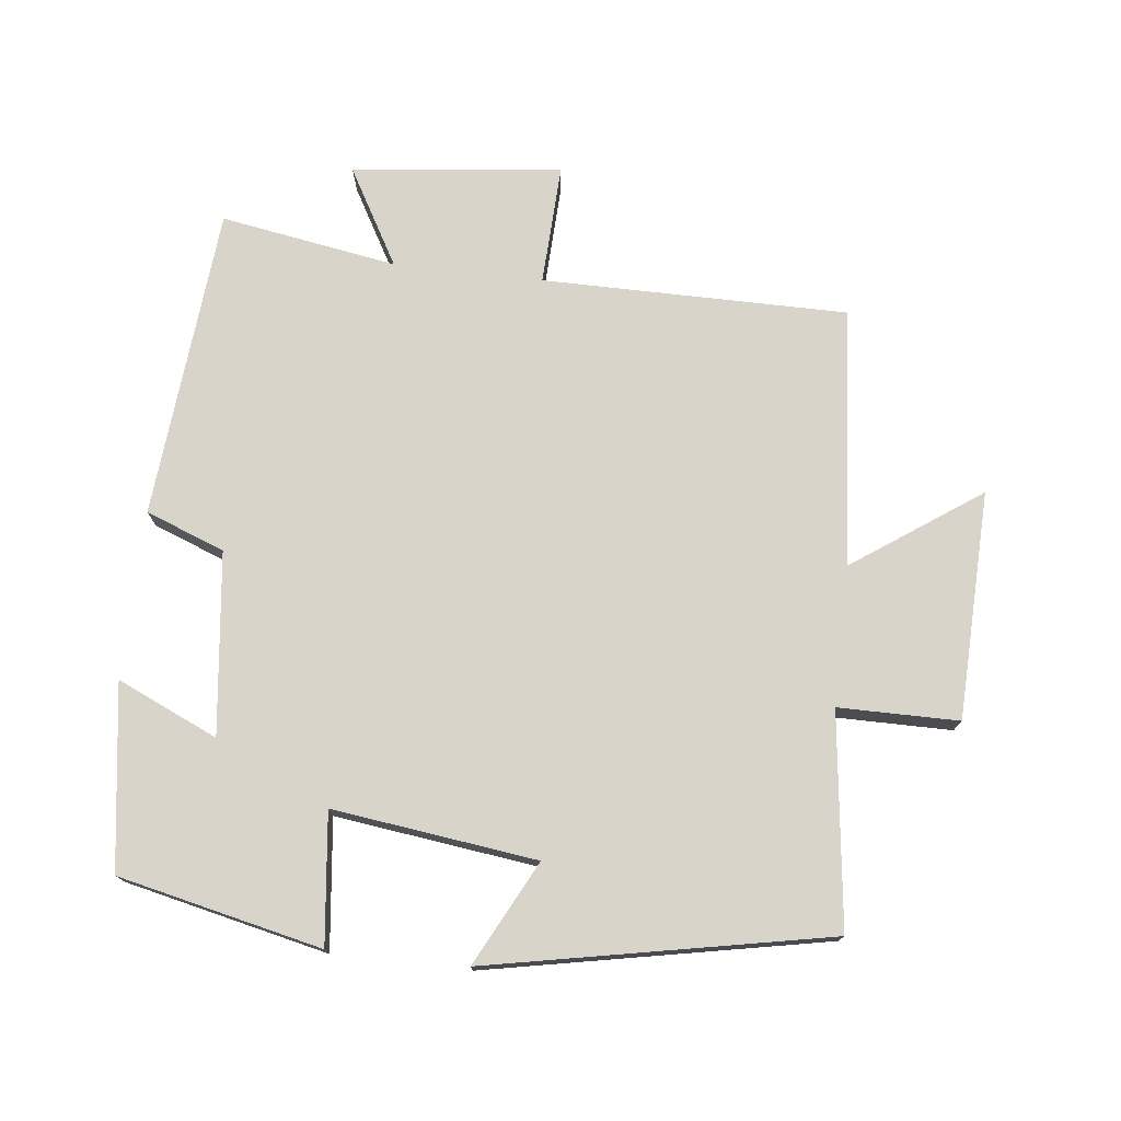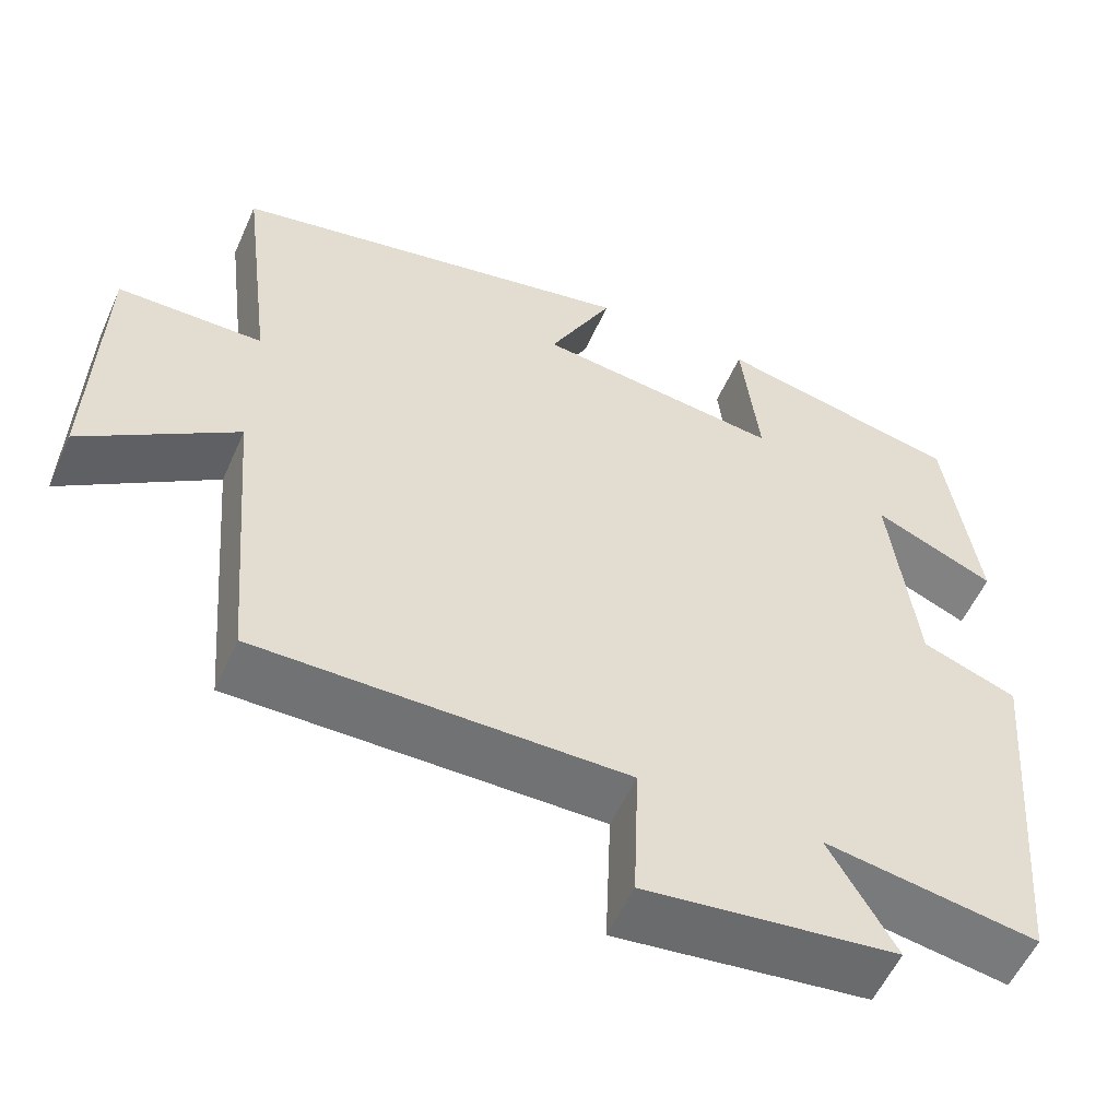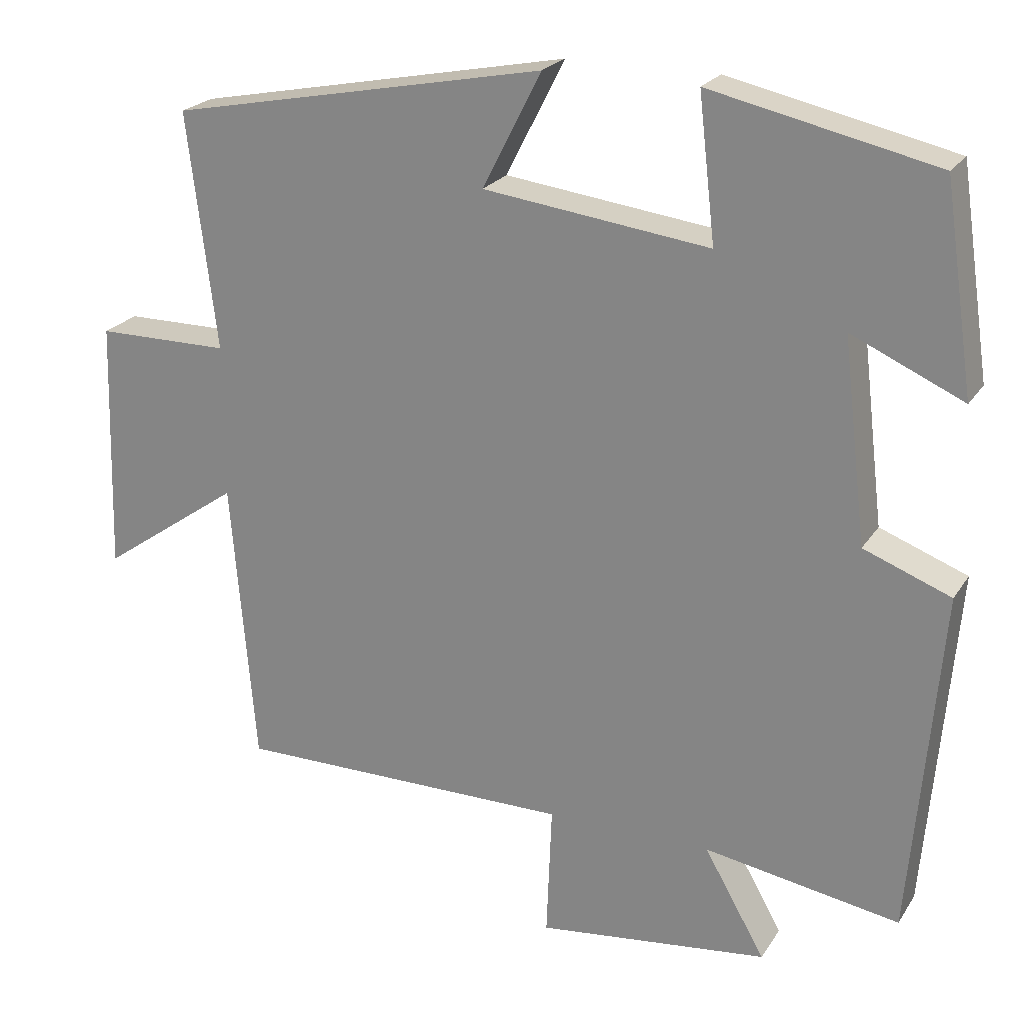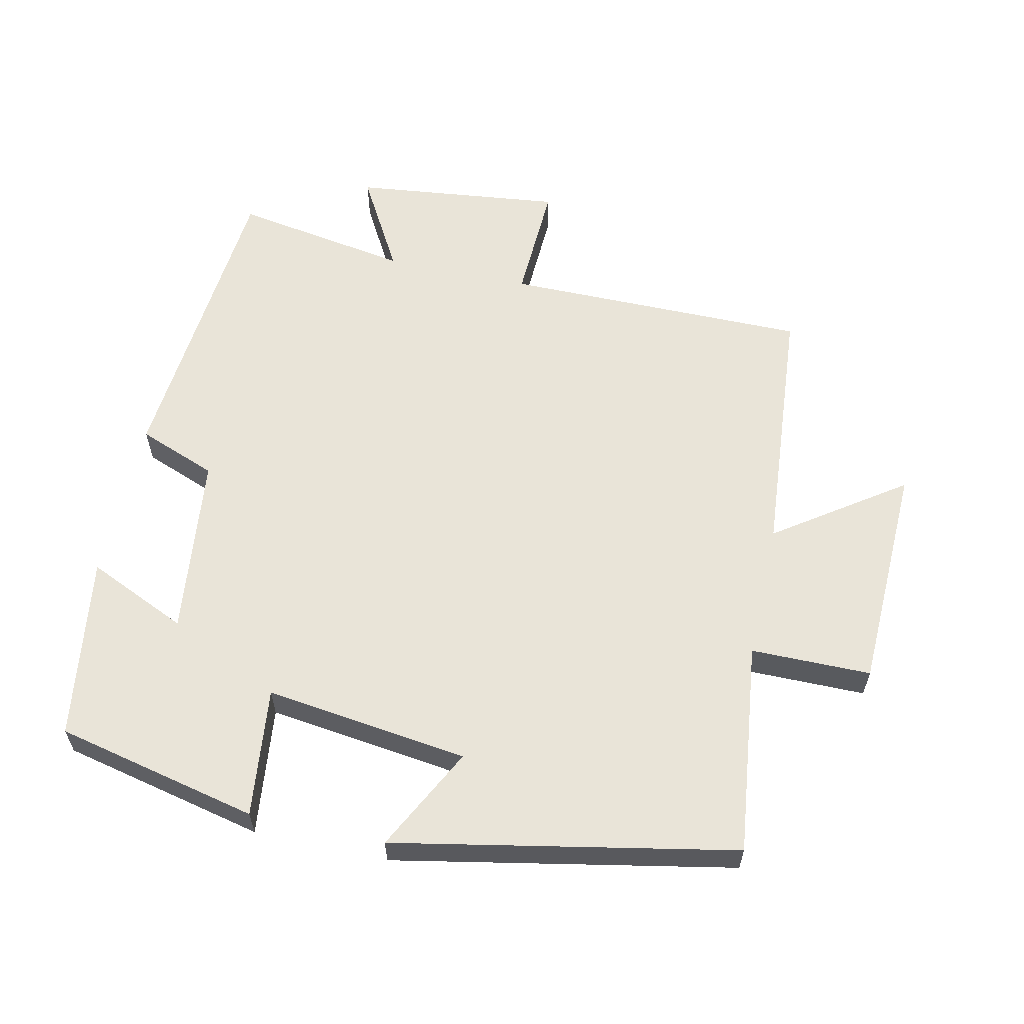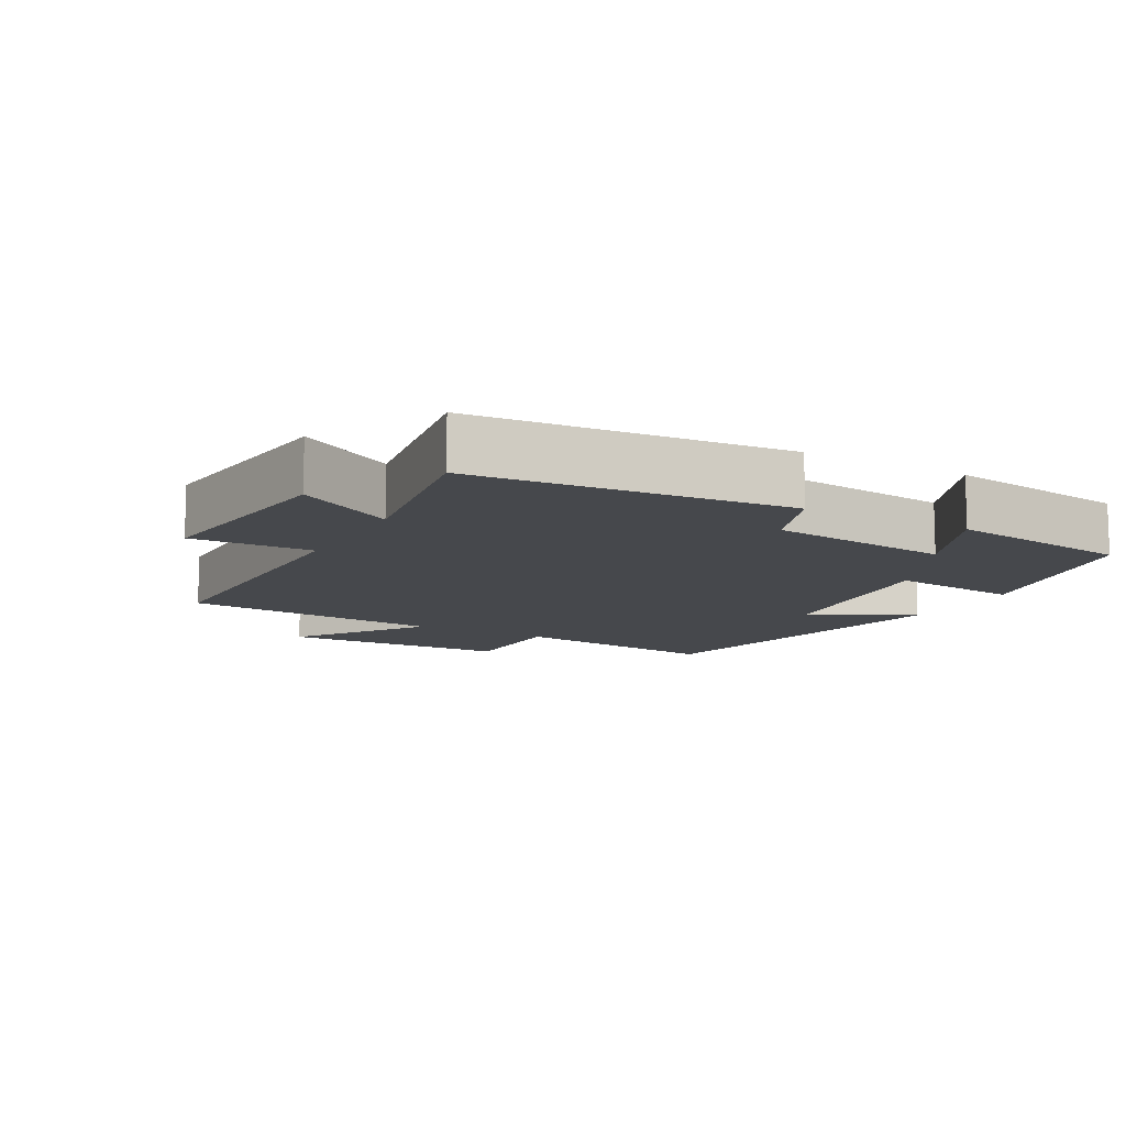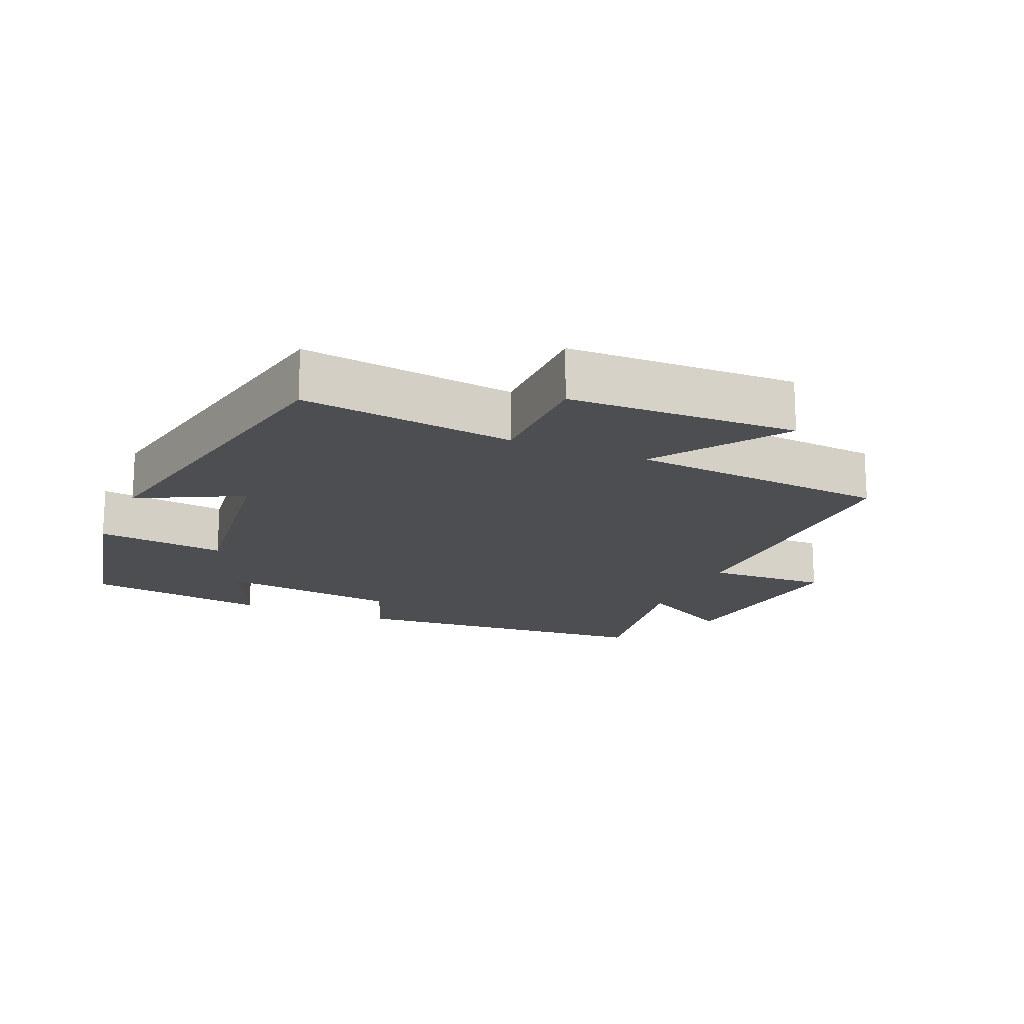
<metadata>
{"format":"obj","ext":"obj","renderer":"f3d","projection":"perspective","resolution":1024,"background":"white","views":[{"elev":75.0,"azim":6.6,"up":"+Y"},{"elev":-55.5,"azim":156.2,"up":"+Z"},{"elev":22.8,"azim":-155.4,"up":"+Z"},{"elev":59.9,"azim":12.5,"up":"+Y"},{"elev":-11.1,"azim":-118.8,"up":"+Y"},{"elev":-17.2,"azim":66.8,"up":"+Y"}]}
</metadata>
<code>
v 0.468 0.07 -0.501
v 0.019 0.07 -0.5
v 0.026 0.07 -0.678
v -0.282 0.07 -0.642
v -0.201 0.07 -0.5
v -0.461 0.07 -0.543
v -0.5 0.07 -0.083
v -0.384 0.07 -0.039
v -0.352 0.07 0.229
v -0.5 0.07 0.163
v -0.46 0.07 0.434
v -0.161 0.07 0.5
v -0.183 0.07 0.309
v 0.117 0.07 0.347
v 0.039 0.07 0.5
v 0.539 0.07 0.401
v 0.5 0.07 0.087
v 0.677 0.07 0.086
v 0.687 0.07 -0.25
v 0.5 0.07 -0.119
v 0.468 0 -0.501
v 0.019 0 -0.5
v 0.026 0 -0.678
v -0.282 0 -0.642
v -0.201 0 -0.5
v -0.461 0 -0.543
v -0.5 0 -0.083
v -0.384 0 -0.039
v -0.352 0 0.229
v -0.5 0 0.163
v -0.46 0 0.434
v -0.161 0 0.5
v -0.183 0 0.309
v 0.117 0 0.347
v 0.039 0 0.5
v 0.539 0 0.401
v 0.5 0 0.087
v 0.677 0 0.086
v 0.687 0 -0.25
v 0.5 0 -0.119
f 17 18 19 20
f 17 20 1 2
f 14 15 16 17
f 13 14 17 2
f 10 11 12 13
f 9 10 13
f 8 9 13 2
f 5 6 7 8
f 5 8 2 3
f 3 4 5
f 40 39 38 37
f 22 21 40 37
f 37 36 35 34
f 22 37 34 33
f 33 32 31 30
f 33 30 29
f 22 33 29 28
f 28 27 26 25
f 23 22 28 25
f 25 24 23
f 1 21 22 2
f 2 22 23 3
f 3 23 24 4
f 4 24 25 5
f 5 25 26 6
f 6 26 27 7
f 7 27 28 8
f 8 28 29 9
f 9 29 30 10
f 10 30 31 11
f 11 31 32 12
f 12 32 33 13
f 13 33 34 14
f 14 34 35 15
f 15 35 36 16
f 16 36 37 17
f 17 37 38 18
f 18 38 39 19
f 19 39 40 20
f 20 40 21 1

</code>
